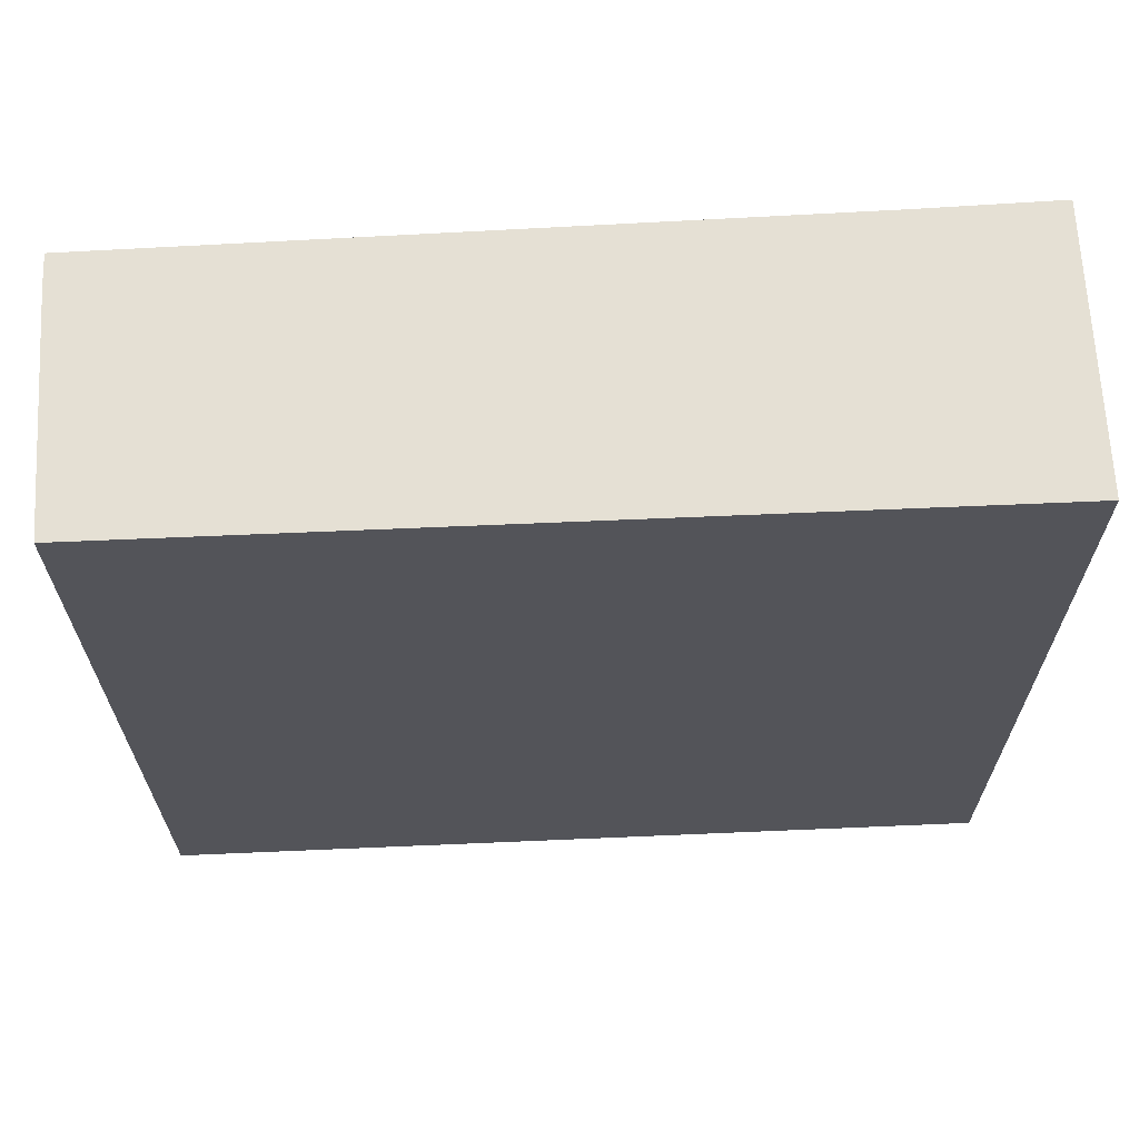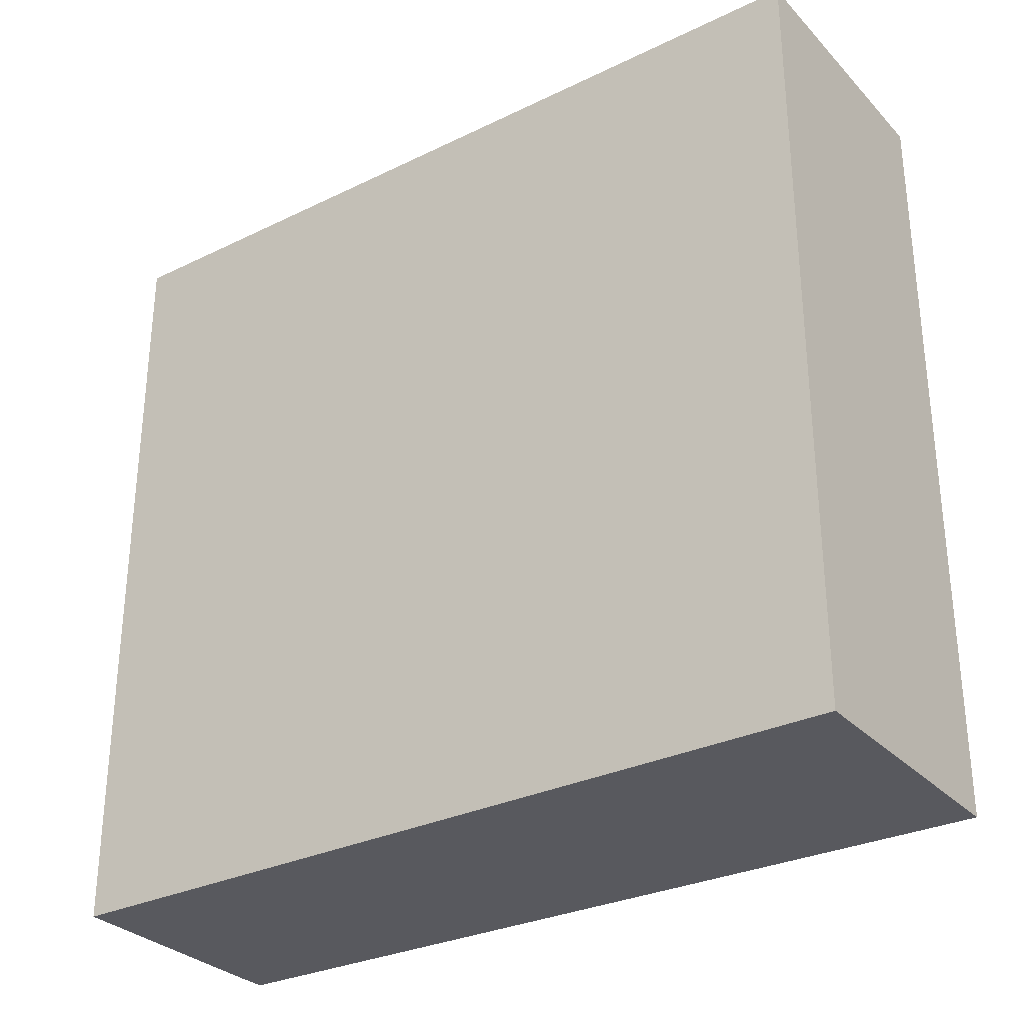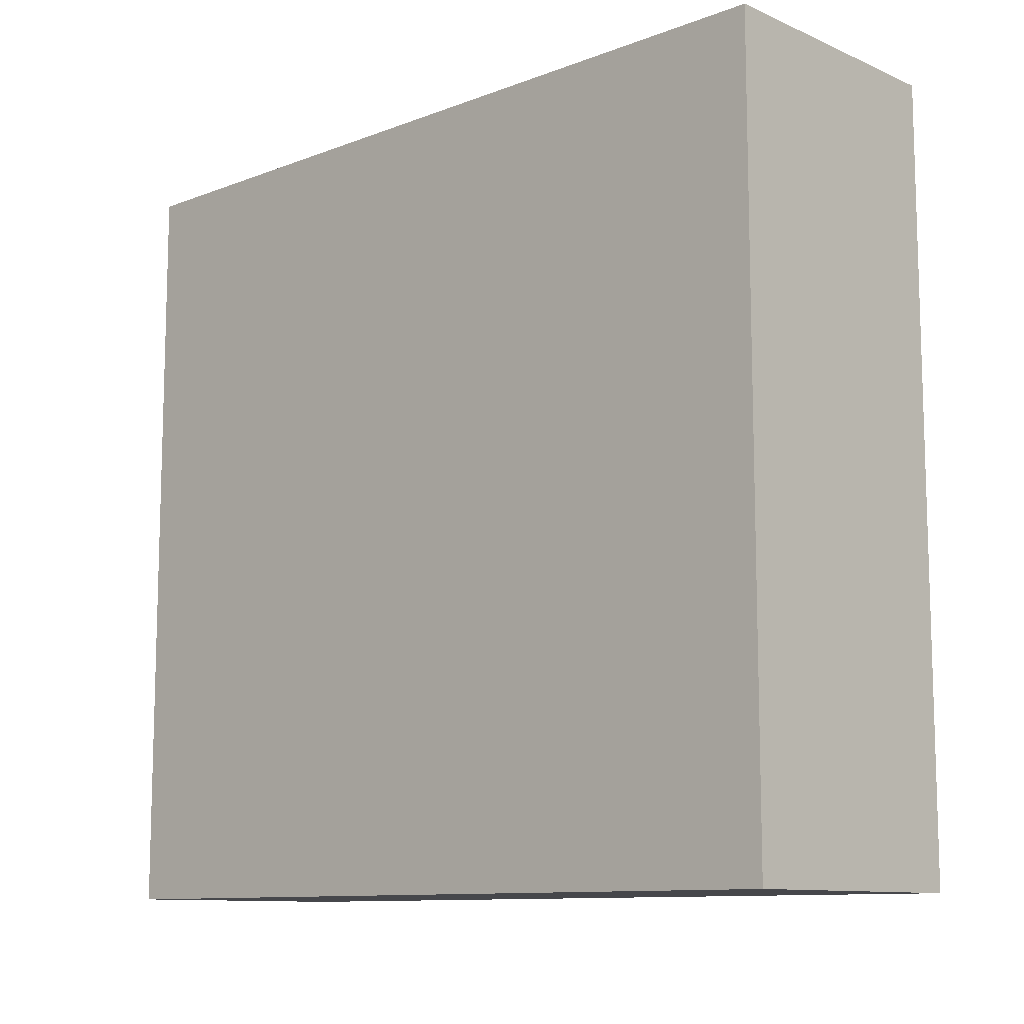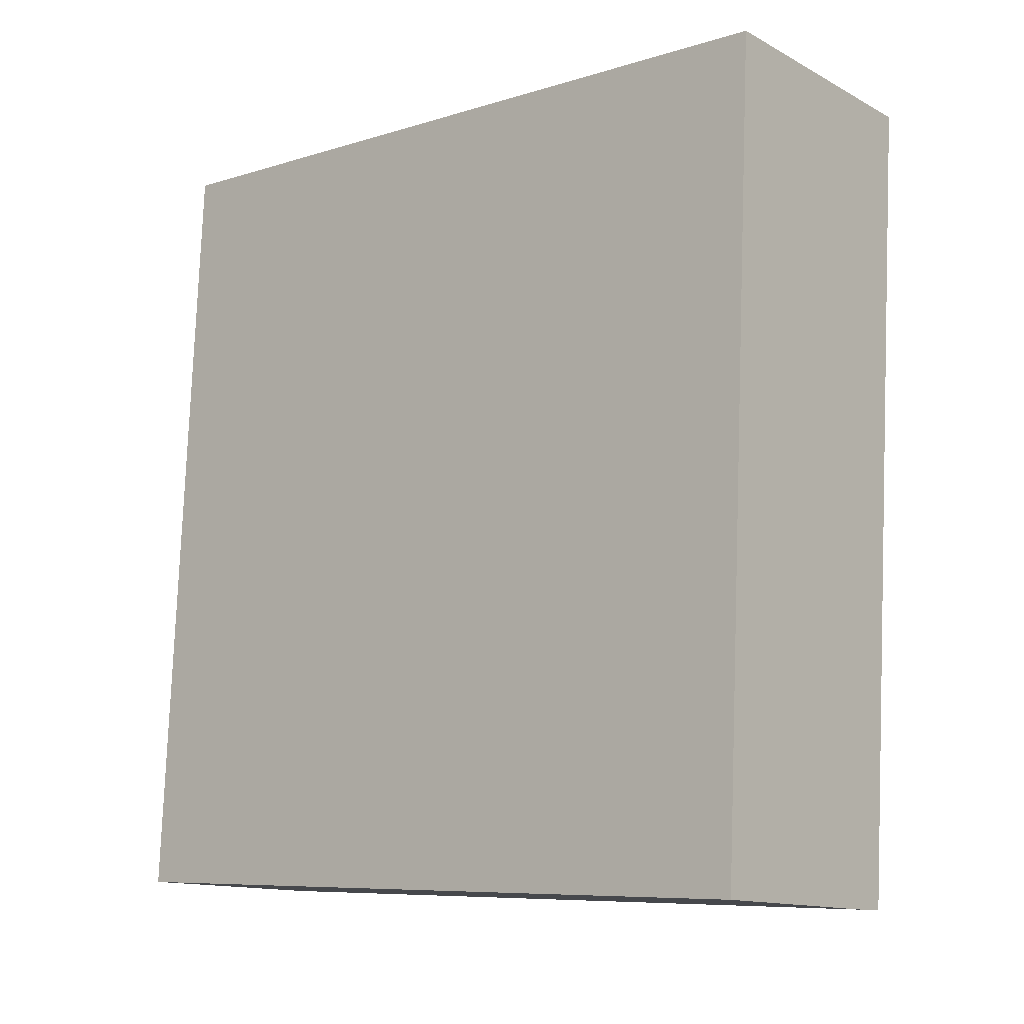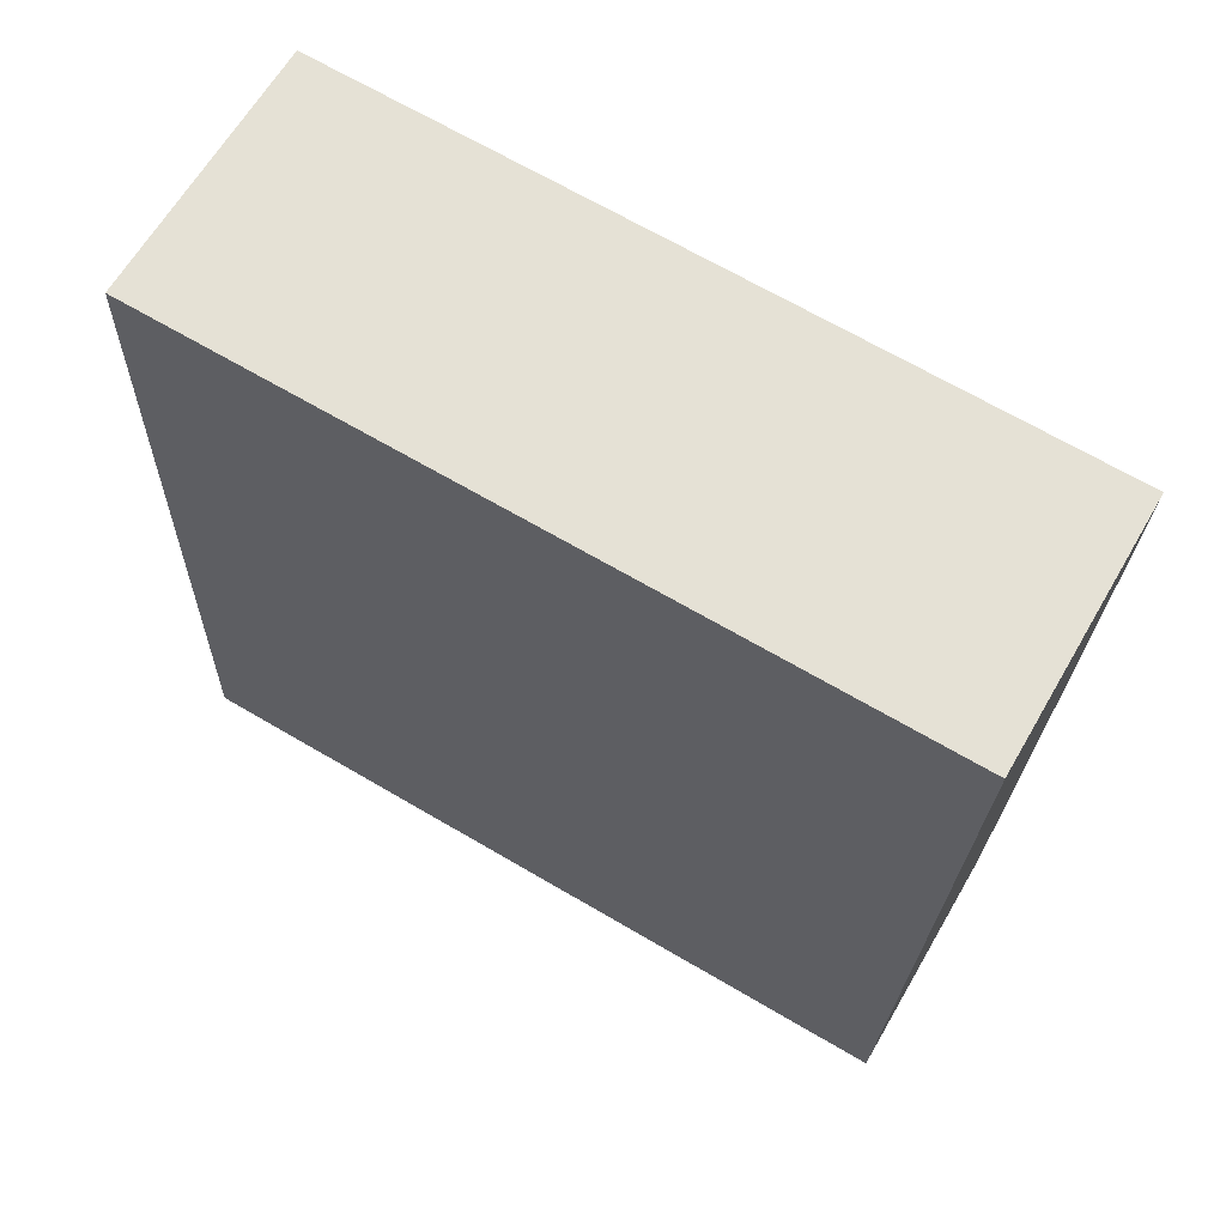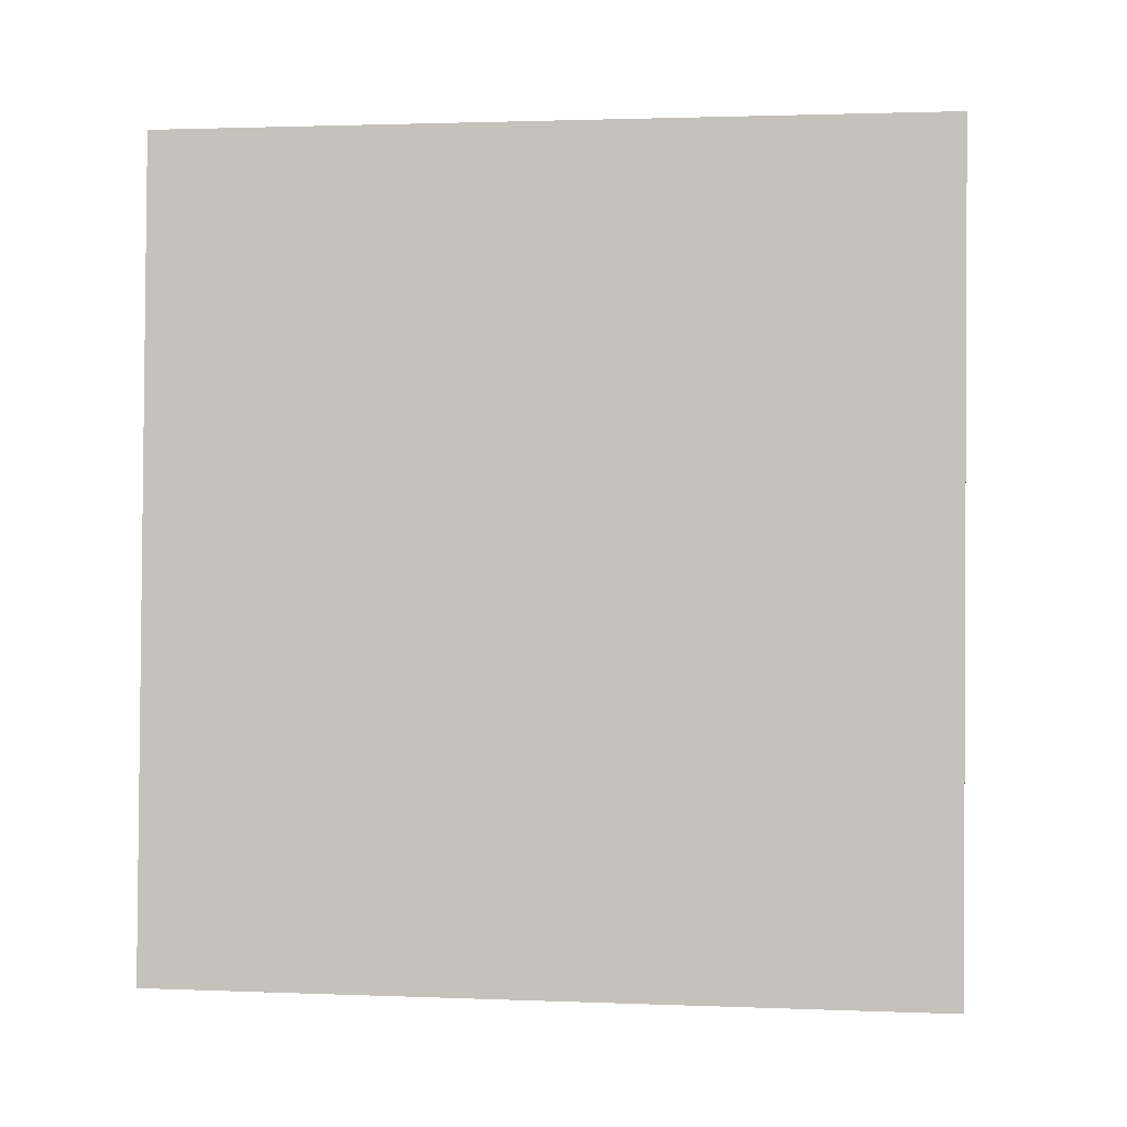
<metadata>
{"format":"obj","ext":"obj","renderer":"f3d","projection":"perspective","resolution":1024,"background":"white","views":[{"elev":65.9,"azim":-89.2,"up":"+Y"},{"elev":-30.4,"azim":-51.6,"up":"+Y"},{"elev":-10.7,"azim":-43.3,"up":"+Y"},{"elev":-8.2,"azim":-49.7,"up":"+Z"},{"elev":68.6,"azim":-59.7,"up":"+Z"},{"elev":1.8,"azim":-81.9,"up":"+Z"}]}
</metadata>
<code>
v  2.953 7.538 6.554
v  0.457 7.538 7.961
v  3.056 7.538 7.798
v  2.46 7.538 -0.169
v  2.172 7.538 -0.157
v  0 7.538 4.616e-16
v  3.056 -4.775e-16 7.798
v  2.46 1.035e-17 -0.169
v  2.953 -4.013e-16 6.554
v  2.172 9.613e-18 -0.157
v  0 0 0
v  0.457 -4.875e-16 7.961
g defaultobject
f 1 2 3
f 2 1 4
f 2 4 5
f 2 5 6
f 7 1 3
f 1 7 4
f 4 7 8
f 8 7 9
f 8 5 4
f 5 8 10
f 10 6 5
f 6 10 11
f 11 2 6
f 2 11 12
f 12 3 2
f 3 12 7
f 9 10 8
f 10 9 11
f 11 9 12
f 12 9 7

</code>
